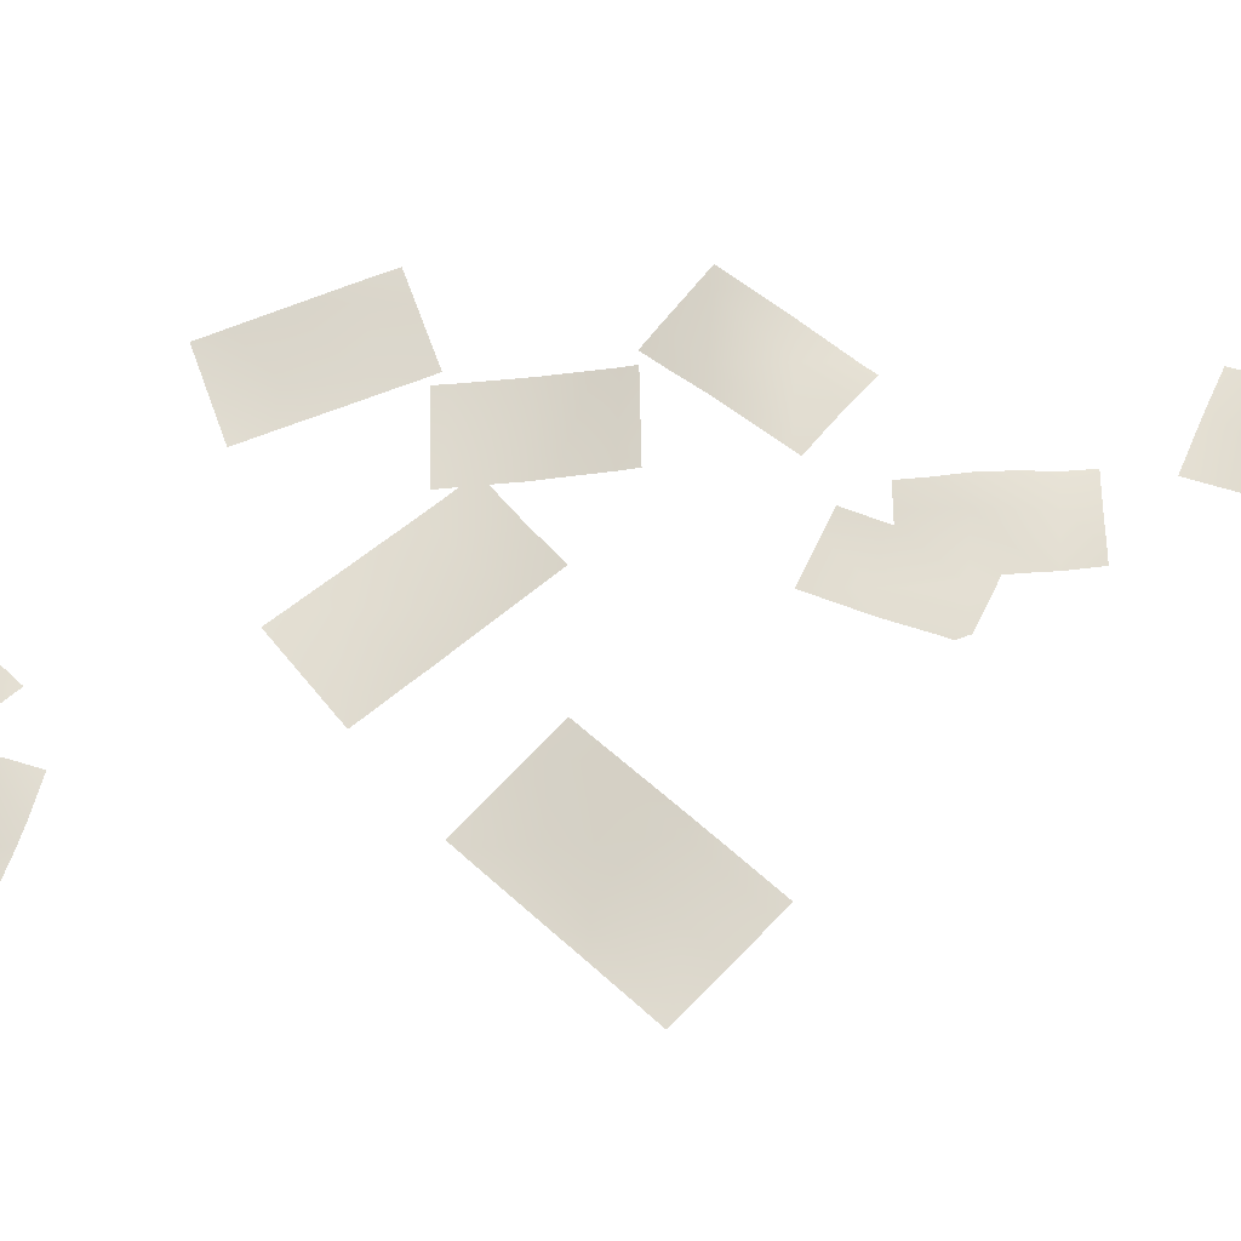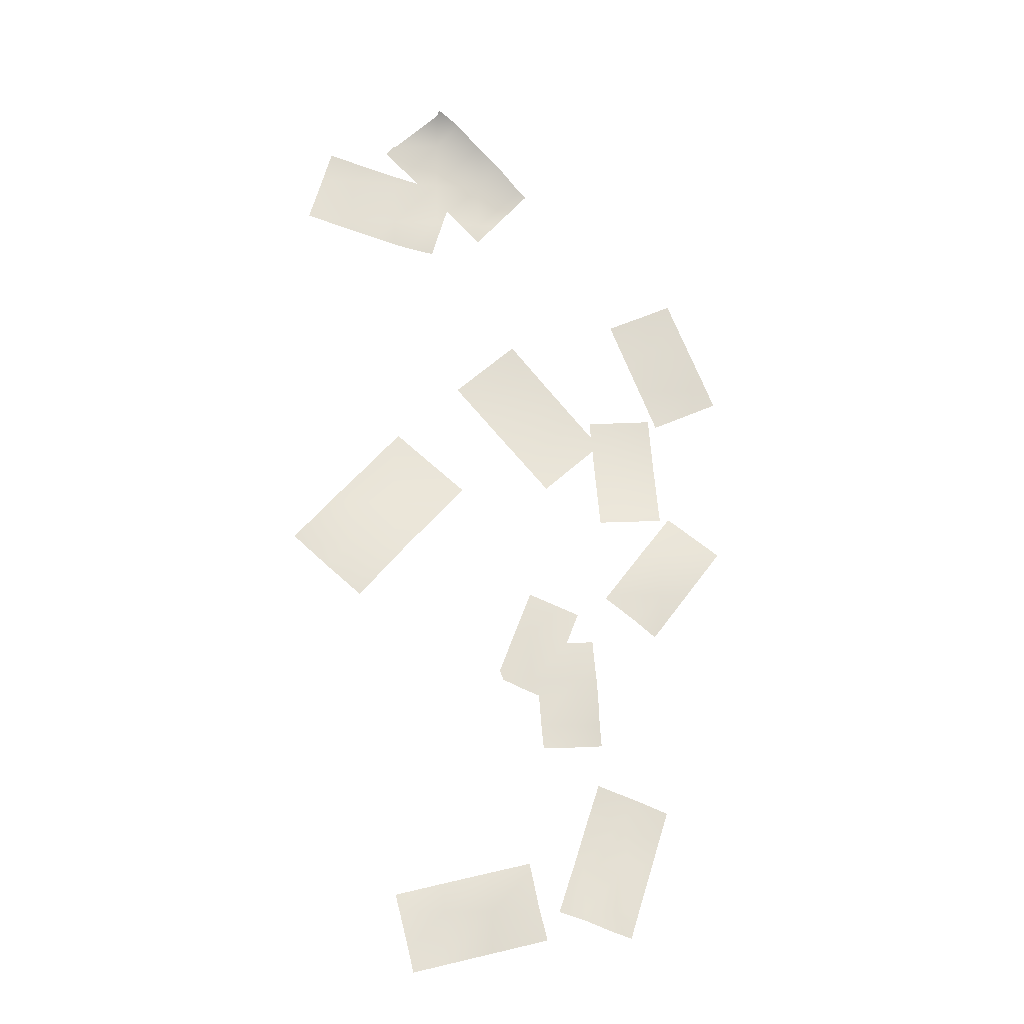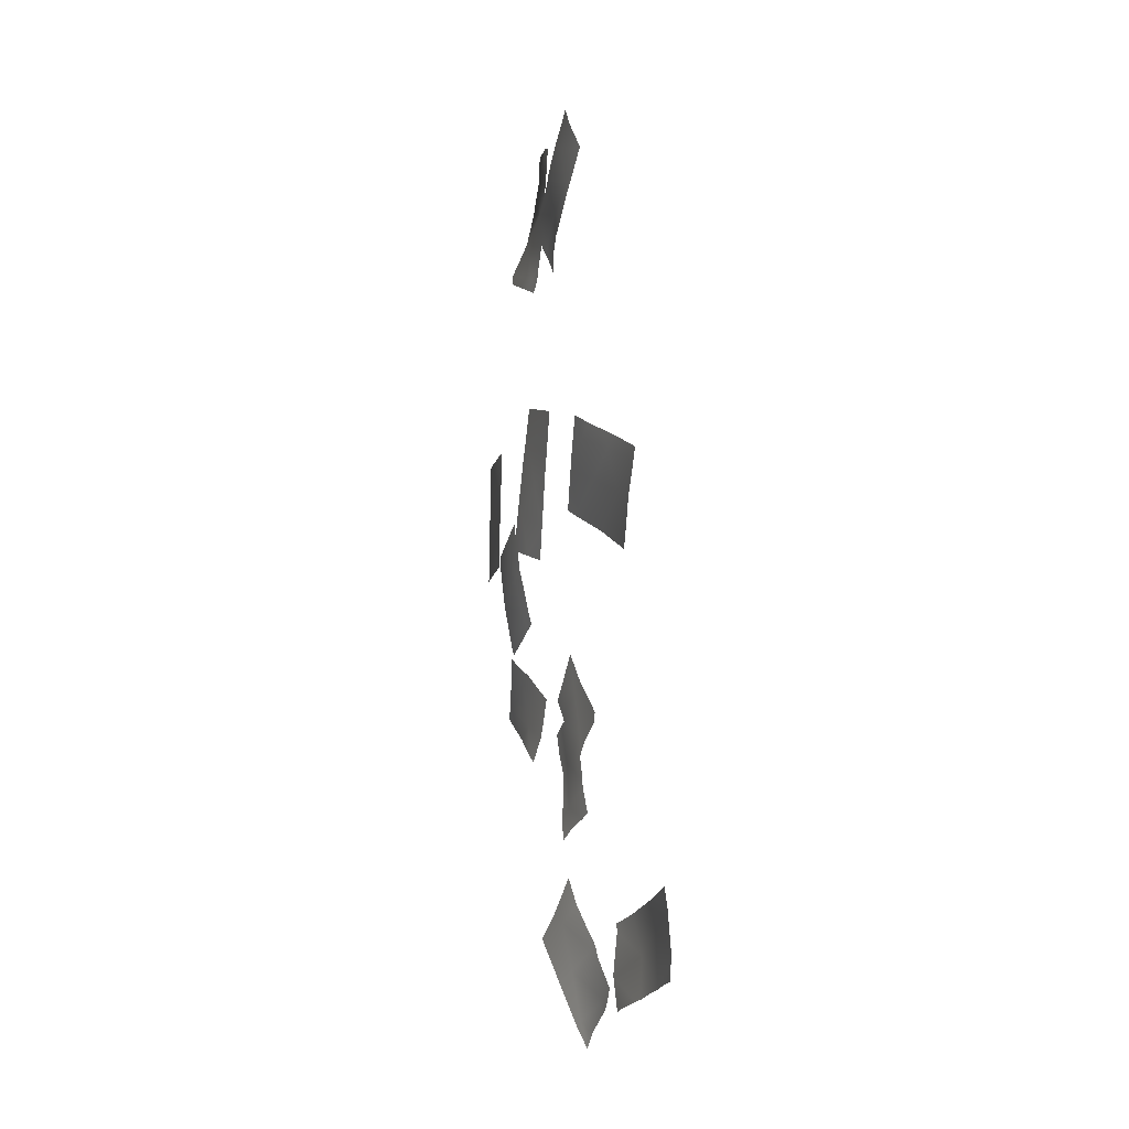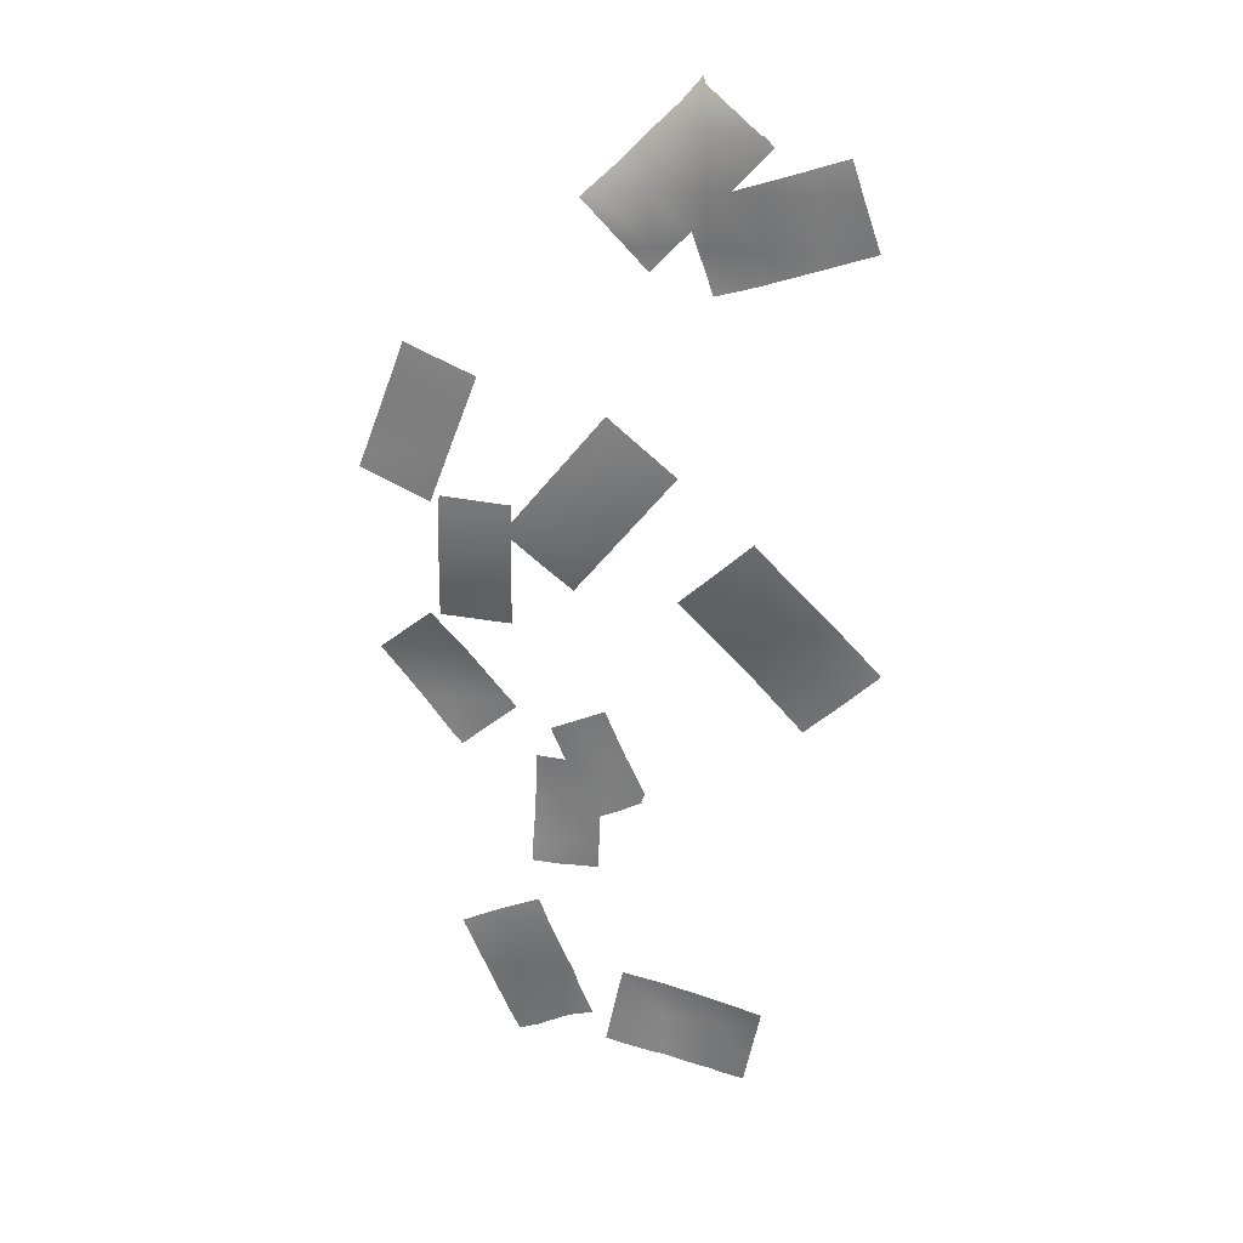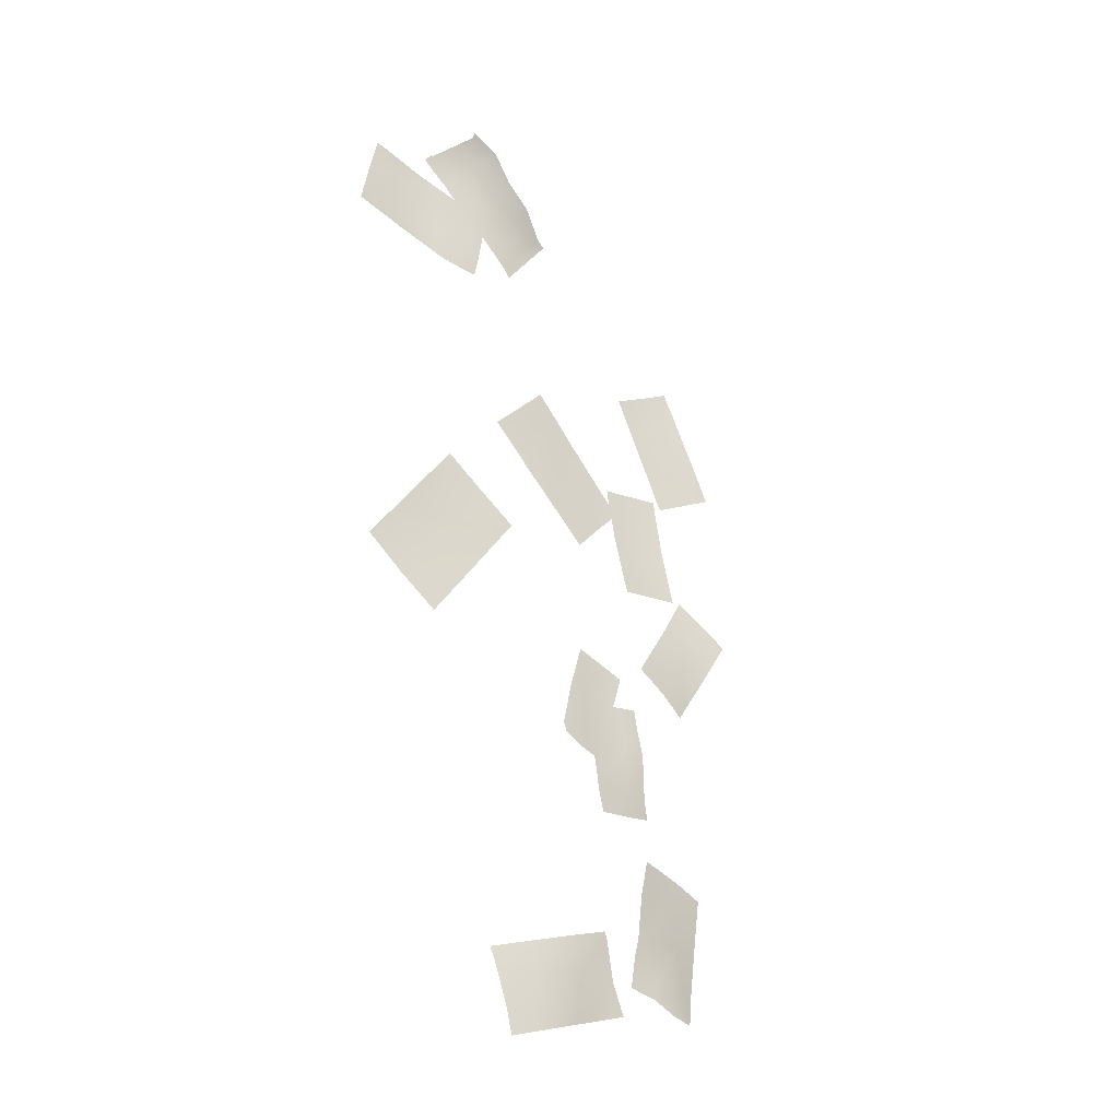
<metadata>
{"format":"obj","ext":"obj","renderer":"f3d","projection":"perspective","resolution":1024,"background":"white","views":[{"elev":60.8,"azim":92.7,"up":"+Y"},{"elev":-12.7,"azim":169.9,"up":"+Z"},{"elev":-36.1,"azim":73.0,"up":"+Z"},{"elev":19.3,"azim":11.1,"up":"+Z"},{"elev":-21.7,"azim":136.9,"up":"+Z"}]}
</metadata>
<code>
g NewMesh_tris_349
v 4.258 -2.166 8.117
v 4.261 -2.214 10.07
v 2.302 -1.911 6.166
v 2.304 -2.174 8.114
v 0.3496 -2.229 8.112
v 6.211 -2.443 9.254
v 4.689 -2.152 7.687
v 5.106 -2.239 8.118
v 4.258 -2.017 7.232
v 5.655 -2.299 8.673
v 2.76 -1.816 5.708
v 3.209 -1.877 6.166
v 3.731 -1.928 6.691
v 2.352 -1.883 10.02
v 2.395 -1.892 10.06
v 2.308 -1.89 9.976
v 3.355 -1.685 10.97
v 1.374 -1.811 9.04
v 0.3496 -2.228 8.114
v 0.3465 -2.23 8.112
v 0.3481 -2.229 8.113
v 2.355 -1.851 5.315
v 2.302 -1.863 5.374
v 1.57 -1.946 6.166
v 0.3495 -2.158 7.496
v 0.05473 -2.201 7.816
v 0.05369 -2.201 7.817
v 6.338 -2.514 9.941
v 6.605 -2.499 9.656
v 6.272 -2.518 10.01
v 6.268 -2.518 10.01
v 6.211 -2.516 10.02
v 6.12 -2.506 10.07
v 4.281 -2.189 11.6
v 4.264 -2.186 11.61
v 4.176 -2.132 11.87
v 8.163 -2.177 6.165
v 8.163 -2.422 8.118
v 6.212 -2.101 6.166
v 6.211 -2.334 8.118
v 4.257 -1.837 6.166
v 8.918 -2.498 9.315
v 8.163 -2.472 9.082
v 7.427 -2.459 8.853
v 6.211 -2.369 8.481
v 4.434 -2.16 7.941
v 5.015 -2.231 8.118
v 4.258 -2.128 7.889
v 5.932 -2.317 8.397
v 10.11 -2.203 6.233
v 8.571 -2.135 5.756
v 9.896 -2.192 6.166
v 8.163 -2.131 5.629
v 10.06 -2.2 6.218
v 7.08 -2.059 5.296
v 6.212 -2.013 5.027
v 5.584 -1.913 4.839
v 10.13 -2.203 6.239
v 10.11 -2.212 6.299
v 9.538 -2.447 8.119
v 9.279 -2.486 8.955
v 9.145 -2.513 9.385
v 4.514 -1.616 4.524
v 4.257 -1.697 5.341
v 3.991 -1.847 6.166
v 3.866 -1.904 6.556
v 3.511 -2.092 7.658
v -5.507 -1.123 -1.648
v -5.506 -1.252 0.3048
v -7.459 -0.859 -1.649
v -7.389 -1.004 0.2343
v -7.36 -1.012 0.3047
v -7.459 -0.9816 0.05953
v -6.828 -1.178 1.626
v -6.574 -1.261 2.257
v -8.149 -0.7795 -1.649
v -7.95 -0.8334 -1.158
v -5.163 -1.118 -1.993
v -5.024 -1.165 -1.648
v -5.507 -1.04 -2.84
v -4.6 -1.271 -0.6021
v -4.233 -1.361 0.3048
v -4.038 -1.416 0.7877
v -5.726 -0.9736 -3.382
v -5.192 -1.408 1.942
v -5.507 -1.391 2.072
v -5.714 -1.37 2.158
v -5.953 -1.345 2.257
v -6.484 -1.283 2.479
v -3.802 -1.478 1.371
v -5.791 -0.9661 -3.391
v -7.459 -0.8147 -2.699
v -8.289 -0.7335 -2.355
v -8.415 -0.7212 -2.303
v -5.738 -0.971 -3.413
v 2.303 -1.411 -1.647
v 0.3495 -1.142 -3.599
v 0.3499 -1.381 -1.647
v -1.604 -0.8484 -5.551
v -1.603 -1.147 -3.6
v 0.6494 -1.52 0.005663
v 0.3501 -1.487 -0.3475
v -1.142 -1.301 -2.108
v -0.7514 -1.364 -1.648
v -1.603 -1.246 -2.652
v -0.2464 -1.412 -1.051
v -2.934 -1.018 -4.221
v -2.406 -1.127 -3.6
v -2.038 -1.18 -3.165
v 2.999 -1.34 -2.342
v 2.303 -1.202 -3.161
v 1.205 -0.9905 -4.454
v 1.932 -1.142 -3.599
v 0.3494 -0.8068 -5.462
v 2.102 -1.167 -3.398
v -0.588 -0.6115 -6.566
v 0.2737 -0.793 -5.551
v 0.3084 -0.7982 -5.51
v 3.319 -1.397 -1.965
v 2.946 -1.428 -1.647
v 2.81 -1.434 -1.532
v 2.303 -1.457 -1.102
v 0.9379 -1.53 0.05785
v 0.7959 -1.537 0.1785
v -0.5887 -0.6113 -6.567
v -1.604 -0.8186 -5.681
v -1.753 -0.8478 -5.551
v -3.039 -0.9882 -4.447
v -3.089 -0.9936 -4.404
v -0.5886 -0.6113 -6.567
v -3.556 -0.4259 -7.503
v -3.556 -0.8401 -5.551
v -3.555 -1.098 -3.6
v -5.508 -0.3654 -7.503
v -5.508 -0.7384 -5.552
v -2.968 -0.2653 -8.092
v -2.94 -0.4181 -7.503
v -2.872 -0.6863 -6.235
v -2.837 -0.8431 -5.551
v -2.765 -0.9969 -4.39
v -2.719 -1.119 -3.6
v -5.435 -0.9826 -3.673
v -5.43 -0.9924 -3.601
v -5.508 -0.8278 -4.854
v -5.658 -0.3542 -7.503
v -5.65 -0.3807 -7.361
v -5.551 -0.7349 -5.552
v -5.548 -0.7392 -5.512
v -2.969 -0.2645 -8.094
v -3.556 -0.2667 -8.055
v -5.058 -0.2493 -7.954
v -5.509 -0.2557 -7.925
v -5.565 -0.2525 -7.921
v -2.968 -0.2645 -8.094
v -5.678 -0.2462 -7.913
v -3.295 -1.135 -3.298
v -3.555 -1.13 -3.281
v -3.9 -1.102 -3.256
v -5.4 -1.025 -3.15
v -2.702 -1.146 -3.339
v -3.557 0.3908 -11.41
v -5.51 0.3717 -11.41
v -5.509 0.1431 -9.457
v -7.461 0.2283 -9.458
v -5.511 0.4492 -12.86
v -6.644 0.4261 -11.41
v -7.461 0.3405 -10.38
v -3.19 0.3924 -11.41
v -3.557 0.3316 -10.96
v -4.756 0.141 -9.457
v -5.509 -0.0948 -8.543
v -6.635 -0.06617 -8.33
v -6.341 -0.148 -8.1
v -7.461 0.118 -8.977
v -8.15 0.2702 -9.515
v -8.076 0.2594 -9.458
v -7.731 0.1884 -9.188
v -6.053 -0.2282 -7.874
v -3.017 0.4132 -11.63
v -3.198 0.4256 -11.77
v -3.557 0.4869 -12.05
v -4.296 0.5664 -12.63
v -5.125 0.5124 -13.27
v -5.159 0.5102 -13.3
v 0.3486 0.7562 -15.32
v 0.3488 0.5694 -13.37
v -0.5452 0.7953 -15.32
v -1.17 0.6193 -13.8
v -1.347 0.5789 -13.37
v -1.603 0.5226 -12.74
v 1.606 0.8539 -14.62
v 1.087 0.5767 -13.37
v 0.349 0.3825 -11.57
v -0.9293 0.4579 -12.09
v 0.3374 0.3826 -11.57
v -1.485 0.482 -12.31
v -1.603 0.4872 -12.36
v -1.737 0.4917 -12.42
v 0.347 0.3821 -11.57
v 0.7569 0.8067 -15.73
v 0.9719 0.8355 -15.64
v 0.3486 0.8249 -15.89
v 0.2967 0.8297 -15.91
v -0.2153 0.877 -16.12
v 1.623 0.9228 -15.32
v 1.638 0.9244 -15.36
v 1.705 0.9159 -15.13
v 1.763 0.9109 -15
v -1.604 0.9157 -17.27
v -1.602 0.8414 -15.32
v -0.01628 0.9758 -17.27
v 0.005234 0.9636 -16.93
v 0.1051 0.7669 -15.32
v 0.1193 0.7356 -15.09
v -2.571 0.9225 -17.27
v -2.515 0.9951 -16.36
v -2.45 0.9475 -15.32
v -2.4 0.7775 -14.52
v -0.08014 1.182 -18.29
v -0.614 1.155 -18.26
v -1.605 1.021 -18.21
v -2.571 1.021 -18.15
v -2.626 1.021 -18.14
v 0.2007 0.6094 -13.78
v -1.285 0.6089 -13.68
v -1.602 0.6201 -13.66
v -1.799 0.6289 -13.65
v -2.344 0.6534 -13.62
v -1.604 2.256 -25.08
v -1.606 1.78 -23.13
v -3.561 1.958 -25.08
v -3.56 1.632 -23.13
v -3.559 1.256 -21.18
v -0.5387 2.112 -25.08
v -1.046 1.841 -23.69
v -1.24 1.818 -23.13
v -1.606 1.558 -22.14
v -1.962 1.325 -21.18
v -2.158 1.254 -20.63
v -3.56 2.192 -26.09
v -3.935 1.906 -25.08
v -4.151 1.772 -24.49
v -4.649 1.469 -23.13
v -5.276 1.094 -21.41
v -5.363 1.038 -21.18
v -0.5384 2.112 -25.08
v -1.341 2.26 -25.35
v -1.604 2.288 -25.44
v -2.759 2.155 -25.88
v -3.379 2.197 -26.1
v -3.536 2.207 -26.15
v -2.437 1.157 -19.84
v -2.808 1.152 -19.98
v -3.559 1.15 -20.25
v -4.237 1.133 -20.5
v -5.381 1.021 -20.94
v -5.439 1.015 -20.96
v 4.257 2.234 -27.04
v 4.258 2.206 -25.08
v 2.302 2.366 -25.09
v 0.3489 1.992 -25.09
v 4.472 2.243 -27.25
v 4.257 2.287 -27.2
v 3.541 2.251 -27.04
v 2.301 2.293 -26.75
v 1.932 2.226 -26.67
v 0.3498 2.176 -26.31
v 6.212 1.863 -24.41
v 5.333 1.942 -24.2
v 4.258 2.019 -23.95
v 2.784 2.059 -23.61
v 2.303 2.078 -23.5
v 0.6355 2.038 -23.42
v 0.6875 1.998 -23.19
v 0.3487 1.99 -24.67
v 0.01941 2.19 -26.1
v 0.2544 2.005 -25.08
v 0.2722 1.984 -25.01
v -0.008785 2.212 -26.22
v 0.7011 1.988 -23.14
v 5.519 2.245 -27.43
v 5.61 2.224 -27.04
v 5.723 2.217 -26.55
v 6.063 2.008 -25.08
v 6.212 1.869 -24.44
v 6.091 1.985 -24.96
v 5.506 2.248 -27.49
v 6.219 1.863 -24.41
v 10.12 -0.2629 -9.459
v 8.163 -0.189 -9.458
v 8.162 -0.5601 -7.504
v 6.21 -0.09311 -9.457
v 6.21 -0.5219 -7.503
v 6.209 -0.9665 -5.551
v 4.257 -0.4862 -7.503
v 10.12 -0.3714 -8.731
v 8.992 -0.5576 -7.505
v 8.162 -0.7482 -6.618
v 7.164 -0.9705 -5.551
v 6.21 -1.135 -4.511
v 7.452 0.1322 -11.41
v 6.21 -0.002158 -10.03
v 5.694 -0.06774 -9.457
v 4.257 -0.3824 -7.918
v 3.867 -0.4757 -7.503
v 10.18 -0.2615 -9.525
v 10.19 -0.2623 -9.517
v 10.12 -0.2511 -9.584
v 10.54 -0.3156 -9.202
v 10.25 -0.2676 -9.459
v 9.157 -0.133 -10.45
v 8.164 0.07256 -11.34
v 7.729 0.1467 -11.73
v 8.079 0.08894 -11.41
v 8.124 0.0795 -11.37
v 4.414 -0.85 -5.708
v 4.591 -0.8937 -5.551
v 4.257 -0.8191 -5.848
v 5.447 -1.062 -4.789
v 5.913 -1.146 -4.372
v 3.379 -0.6255 -6.626
v 3.253 -0.6015 -6.737
v 6.007 -1.163 -4.288
v 3.203 -0.5919 -6.782
f 34 33 2
f 2 33 32
f 2 32 6
f 6 32 31
f 6 31 28
f 28 31 30
f 24 25 5
f 5 25 26
f 5 26 20
f 20 26 27
f 6 28 29
f 14 15 2
f 2 15 17
f 2 17 35
f 35 17 36
f 52 51 37
f 52 37 54
f 54 37 38
f 54 38 50
f 50 38 59
f 50 59 58
f 44 43 38
f 38 43 42
f 38 42 61
f 61 42 62
f 66 67 48
f 66 48 41
f 41 48 46
f 41 46 39
f 39 46 40
f 39 40 37
f 37 40 38
f 87 86 74
f 87 74 88
f 88 74 75
f 88 75 89
f 74 86 69
f 69 86 85
f 69 85 83
f 83 85 90
f 79 78 68
f 68 78 80
f 68 80 70
f 70 80 84
f 70 84 91
f 91 84 95
f 91 92 70
f 70 92 93
f 70 93 76
f 76 93 94
f 121 120 96
f 121 96 122
f 122 96 101
f 122 101 123
f 123 101 124
f 128 129 107
f 128 107 127
f 127 107 99
f 127 99 126
f 126 99 125
f 118 117 99
f 99 117 116
f 99 116 125
f 125 116 130
f 151 152 134
f 151 134 150
f 150 134 131
f 150 131 149
f 149 131 136
f 149 136 154
f 147 148 135
f 147 135 146
f 146 135 134
f 146 134 145
f 145 134 153
f 145 153 155
f 131 134 135
f 131 135 132
f 132 135 142
f 132 142 133
f 133 142 143
f 133 143 158
f 158 143 159
f 139 138 132
f 139 132 140
f 140 132 133
f 140 133 141
f 141 133 156
f 141 156 160
f 173 178 171
f 173 171 172
f 172 171 163
f 172 163 164
f 164 163 162
f 164 162 166
f 166 162 165
f 181 182 162
f 162 182 183
f 162 183 165
f 165 183 184
f 196 194 189
f 196 189 197
f 197 189 190
f 197 190 198
f 195 199 193
f 195 193 194
f 194 193 186
f 194 186 189
f 189 186 188
f 200 202 185
f 185 202 203
f 185 203 187
f 187 203 204
f 201 200 185
f 201 185 205
f 205 185 191
f 205 191 207
f 207 191 208
f 201 205 206
f 228 227 218
f 218 227 226
f 218 226 210
f 210 226 225
f 210 225 214
f 214 225 224
f 217 218 210
f 217 210 216
f 216 210 209
f 216 209 215
f 215 209 222
f 215 222 223
f 255 254 233
f 233 254 253
f 233 253 239
f 239 253 252
f 255 233 245
f 255 245 256
f 256 245 257
f 248 249 231
f 231 249 250
f 231 250 240
f 240 250 251
f 265 266 261
f 261 266 267
f 261 267 276
f 276 267 279
f 284 283 259
f 284 259 286
f 286 259 269
f 286 269 285
f 285 269 268
f 285 268 288
f 274 280 272
f 274 272 273
f 273 272 260
f 273 260 261
f 261 260 265
f 283 282 258
f 258 282 281
f 258 281 262
f 262 281 287
f 314 313 301
f 314 301 315
f 315 301 292
f 315 292 312
f 312 292 290
f 312 290 311
f 311 290 308
f 320 323 300
f 320 300 319
f 319 300 294
f 319 294 317
f 317 294 316
f 318 316 295
f 318 295 321
f 321 295 305
f 321 305 322
f 322 305 324
f 12 11 3
f 12 3 13
f 13 3 4
f 13 4 9
f 9 4 1
f 9 1 7
f 7 1 8
f 23 24 3
f 23 3 22
f 22 3 11
f 6 10 2
f 2 10 1
f 2 1 14
f 14 1 4
f 14 4 16
f 16 4 18
f 18 4 5
f 18 5 19
f 19 5 21
f 5 20 21
f 1 10 8
f 2 35 34
f 55 56 39
f 55 39 53
f 53 39 37
f 53 37 51
f 63 64 41
f 63 41 57
f 57 41 56
f 44 38 40
f 44 40 45
f 45 40 49
f 47 49 40
f 47 40 46
f 65 66 41
f 65 41 64
f 60 59 38
f 60 38 61
f 77 73 70
f 70 73 71
f 70 71 68
f 68 71 69
f 68 69 81
f 81 69 82
f 72 74 69
f 72 69 71
f 70 76 77
f 68 81 79
f 69 83 82
f 113 112 97
f 113 97 115
f 115 97 98
f 115 98 111
f 111 98 96
f 111 96 110
f 110 96 119
f 118 99 100
f 118 100 114
f 114 100 97
f 114 97 112
f 101 96 98
f 101 98 102
f 102 98 106
f 97 100 103
f 97 103 98
f 98 103 104
f 98 104 106
f 105 103 100
f 105 100 109
f 109 100 108
f 107 108 100
f 107 100 99
f 96 120 119
f 137 136 131
f 137 131 138
f 138 131 132
f 133 158 157
f 133 157 156
f 152 153 134
f 135 148 144
f 135 144 142
f 168 179 161
f 168 161 169
f 169 161 163
f 169 163 170
f 170 163 171
f 181 162 161
f 181 161 180
f 180 161 179
f 175 176 164
f 175 164 167
f 167 164 166
f 174 172 164
f 174 164 177
f 177 164 176
f 187 188 185
f 185 188 186
f 185 186 191
f 191 186 192
f 192 186 193
f 211 219 209
f 211 209 212
f 212 209 210
f 212 210 213
f 213 210 214
f 221 222 209
f 221 209 220
f 220 209 219
f 234 246 229
f 234 229 235
f 235 229 230
f 235 230 236
f 236 230 237
f 242 243 232
f 242 232 231
f 231 232 229
f 231 229 248
f 248 229 247
f 241 242 231
f 241 231 240
f 237 230 233
f 233 230 232
f 233 232 244
f 244 232 243
f 238 237 233
f 238 233 239
f 233 244 245
f 229 246 247
f 265 260 264
f 264 260 258
f 264 258 263
f 263 258 262
f 270 269 259
f 270 259 271
f 271 259 260
f 271 260 272
f 275 273 261
f 275 261 278
f 278 261 277
f 261 276 277
f 307 306 289
f 307 289 310
f 310 289 309
f 316 294 293
f 293 294 291
f 293 291 290
f 290 291 289
f 290 289 308
f 308 289 306
f 298 297 291
f 291 297 296
f 291 296 289
f 289 296 309
f 298 291 294
f 298 294 299
f 299 294 300
f 304 305 295
f 304 295 303
f 303 295 292
f 303 292 302
f 302 292 301
f 5 4 3
f 5 3 24
f 56 41 39
f 161 162 163
f 229 232 230
f 258 260 259
f 258 259 283
f 295 316 293
f 295 293 292
f 292 293 290

</code>
